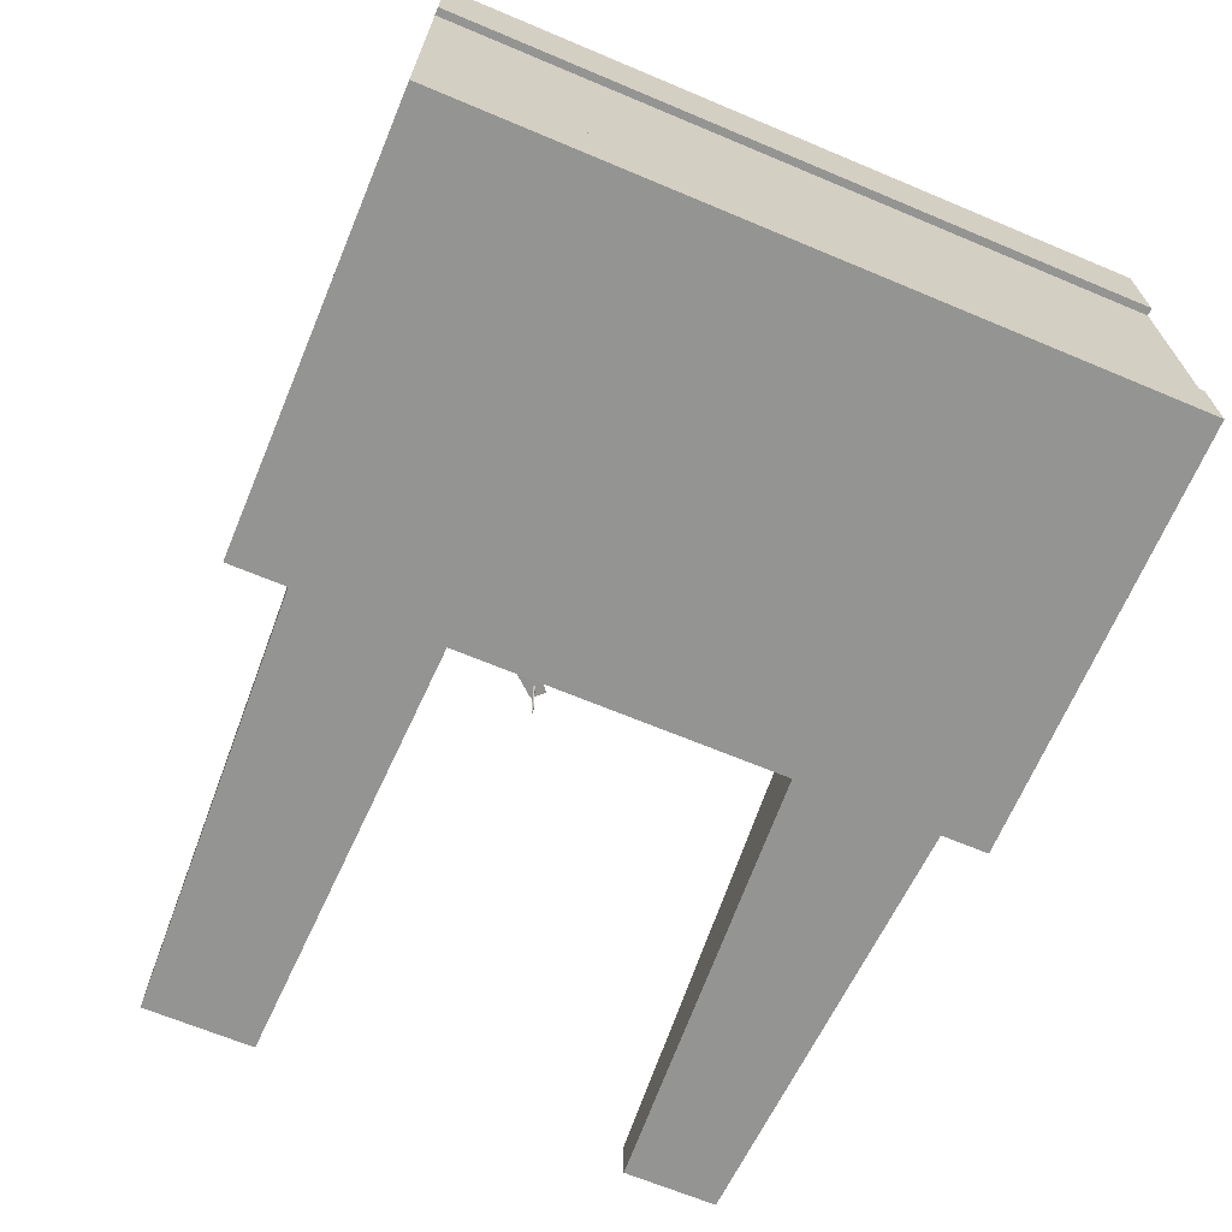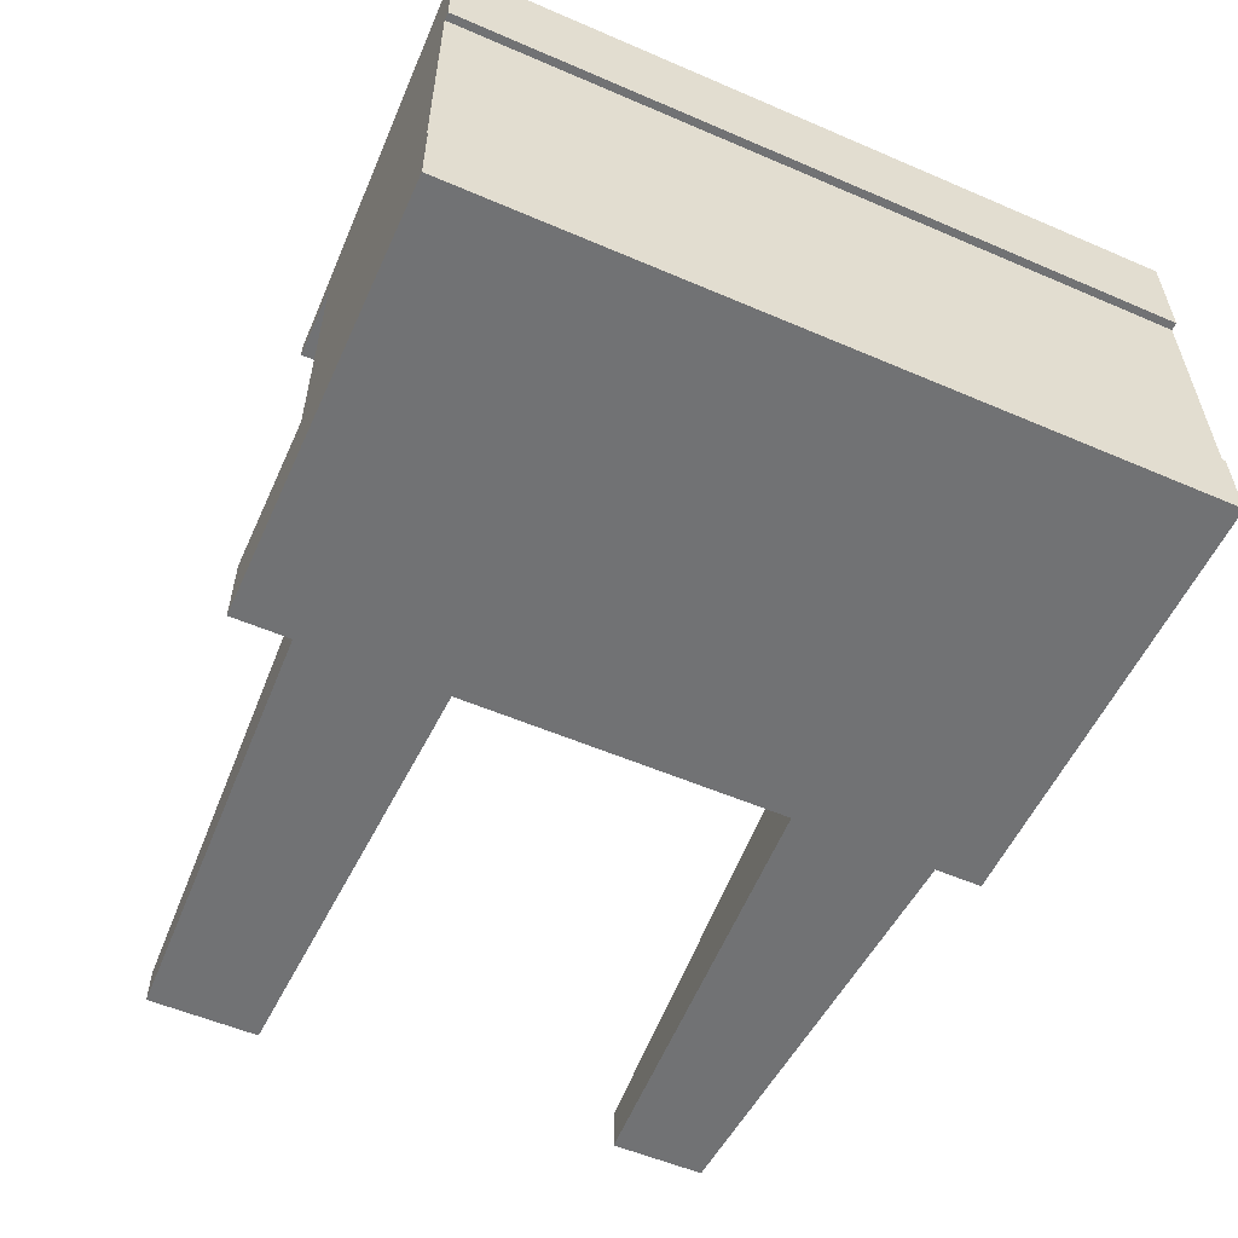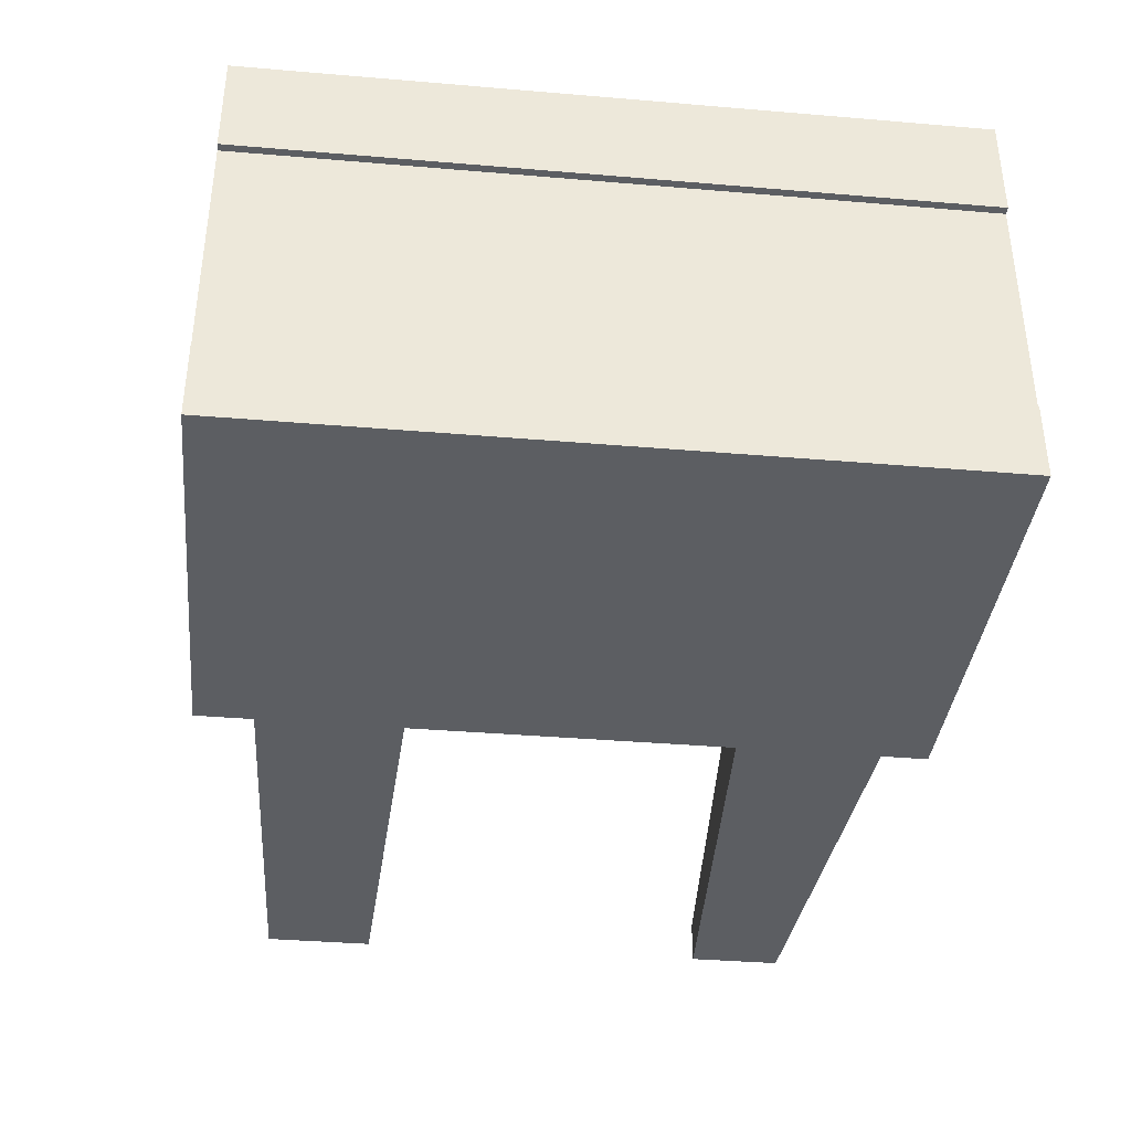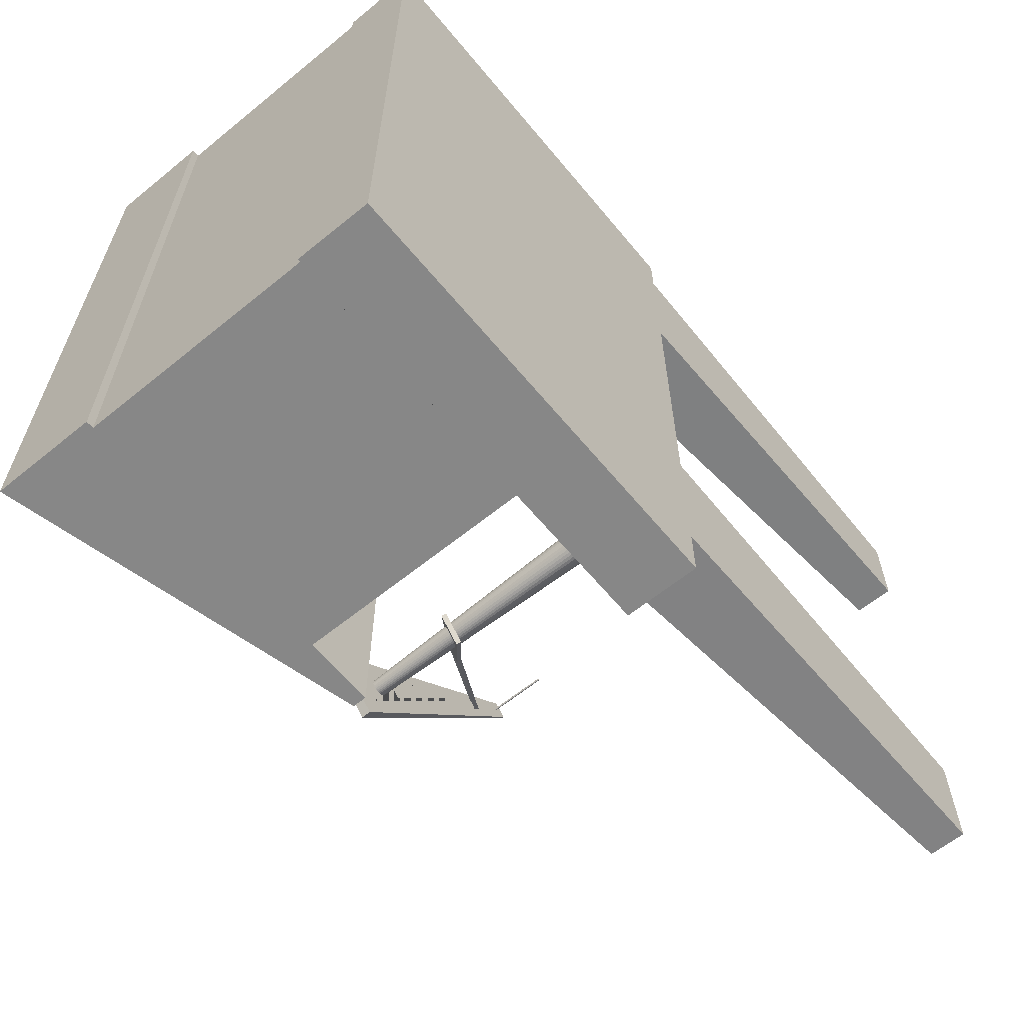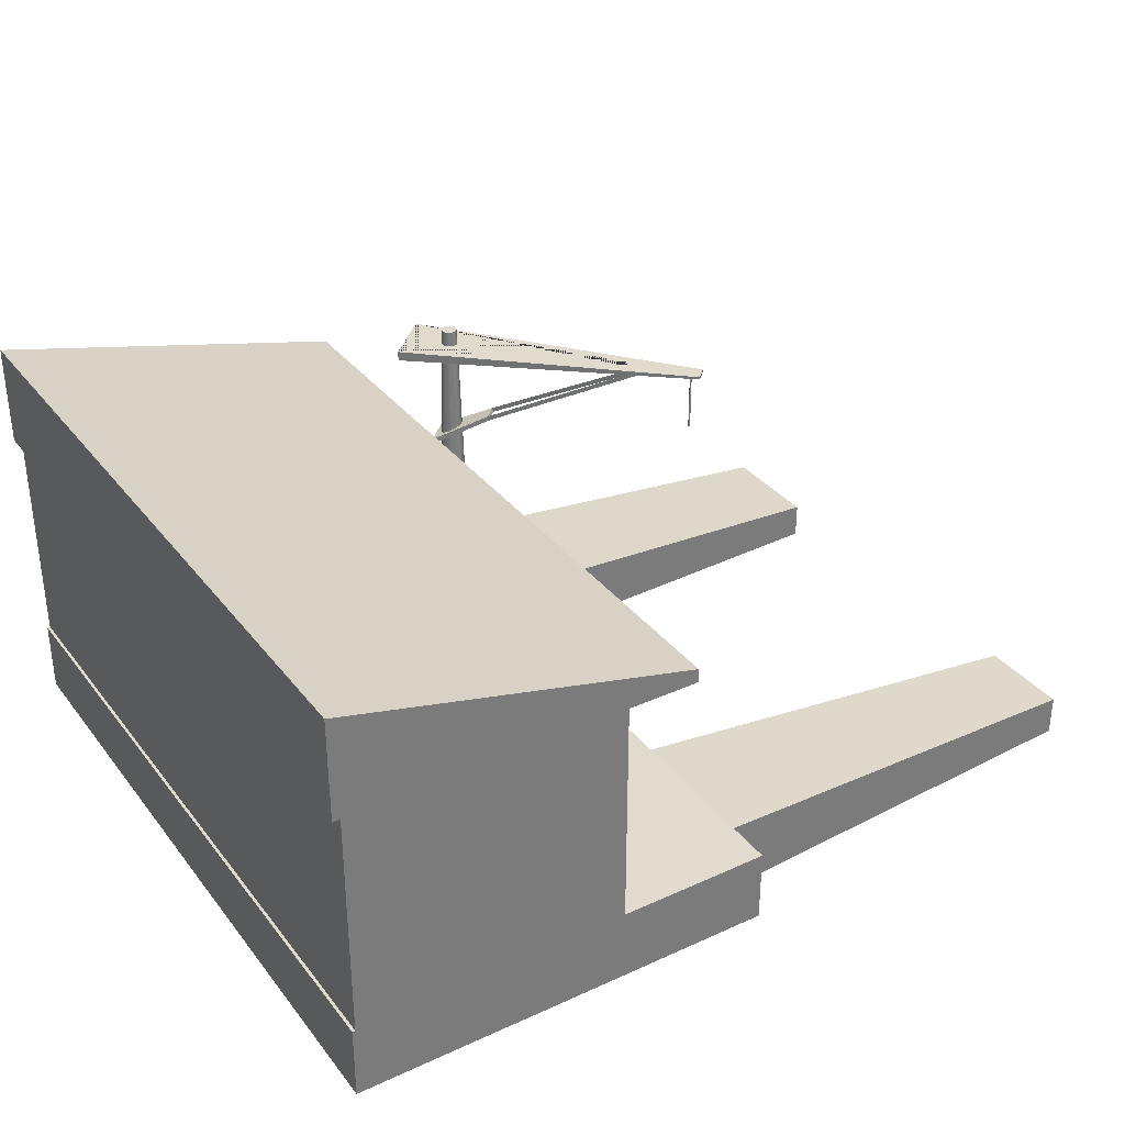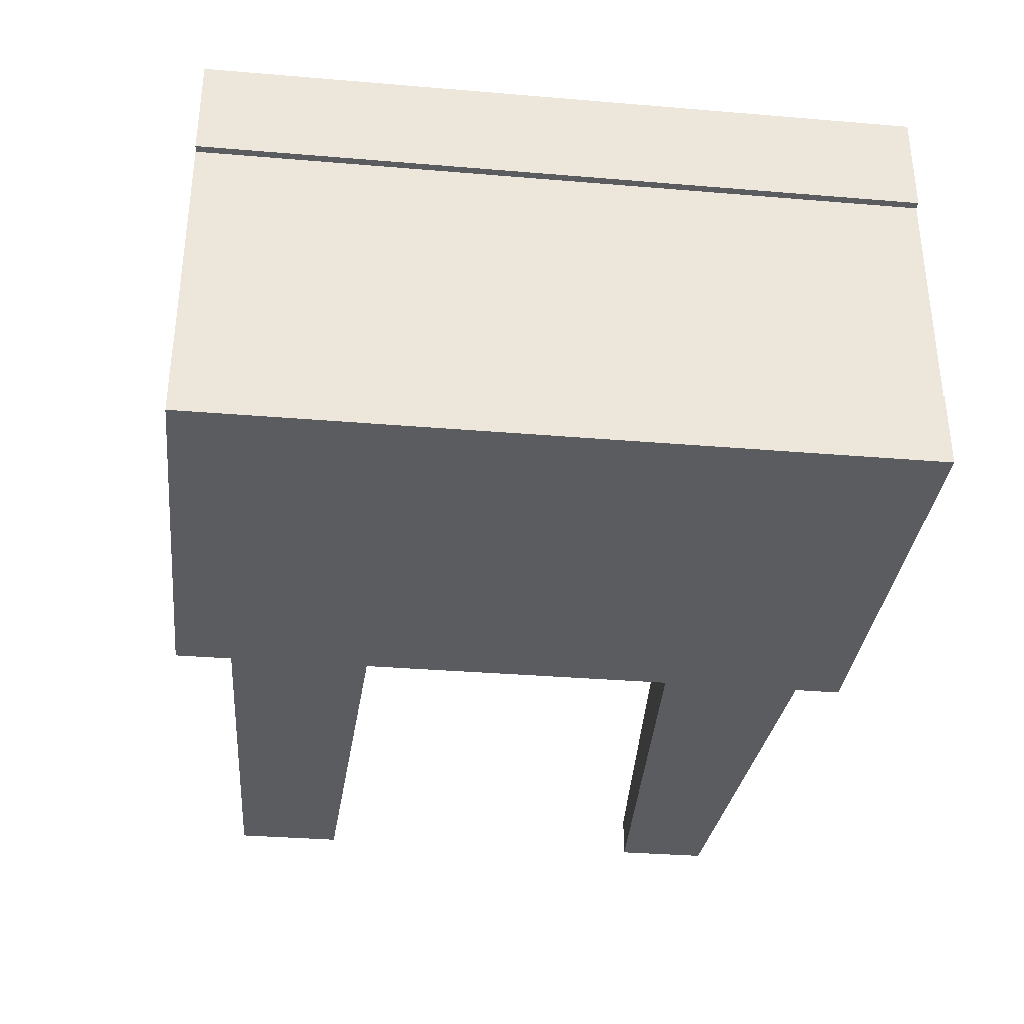
<metadata>
{"format":"obj","ext":"obj","renderer":"f3d","projection":"perspective","resolution":1024,"background":"white","views":[{"elev":-67.0,"azim":-112.8,"up":"+Y"},{"elev":-55.6,"azim":-114.3,"up":"+Y"},{"elev":-37.4,"azim":-96.2,"up":"+Y"},{"elev":-62.3,"azim":-50.5,"up":"+Z"},{"elev":33.5,"azim":-31.9,"up":"+Y"},{"elev":-33.8,"azim":-96.5,"up":"+Y"}]}
</metadata>
<code>
o Cube_Cube.001
v -3.204 2e-06 -2.569
v -3.204 1.058 -2.569
v -3.204 2e-06 -4.569
v -3.204 1.058 -4.569
v 2.929 2e-06 -2.8
v 2.929 0.5246 -2.8
v 2.929 2e-06 -4.337
v 2.929 0.5246 -4.337
v -3.204 2e-06 3.924
v -3.204 1.058 3.924
v -3.204 2e-06 1.924
v -3.204 1.058 1.924
v 2.873 2e-06 3.579
v 2.873 0.5797 3.579
v 2.873 2e-06 2.269
v 2.873 0.5797 2.269
v -3.204 2e-06 4.578
v -3.204 1.058 4.578
v -9.294 2e-06 4.578
v -9.294 1.058 4.578
v -3.204 2e-06 -5.379
v -3.204 1.058 -5.379
v -9.294 2e-06 -5.379
v -9.294 1.058 -5.379
v -5.371 1.058 4.578
v -9.253 1.058 4.578
v -9.253 1.058 -5.379
v -5.371 1.058 -5.379
v -5.371 4.357 4.578
v -9.253 4.357 4.578
v -9.253 4.357 -5.379
v -5.371 4.357 -5.379
v -4.367 4.357 4.578
v -9.361 4.357 4.578
v -9.361 4.357 -5.379
v -4.367 4.357 -5.379
v -4.367 4.555 4.578
v -9.361 5.815 4.578
v -9.361 5.815 -5.379
v -4.367 4.555 -5.379
v -5.371 1.058 -1.916
v -5.371 1.058 1.403
v -5.371 4.357 -1.916
v -5.371 4.357 1.403
v -5.225 1.058 -1.916
v -5.225 1.058 1.403
v -5.225 4.357 -1.916
v -5.225 4.357 1.403
v -0.8904 4.312 -0.69
v -0.8904 5.157 -0.69
v -0.8882 4.312 -0.6918
v -0.8882 5.157 -0.6918
v -0.8857 4.312 -0.6931
v -0.8857 5.157 -0.6931
v -0.883 4.312 -0.6939
v -0.883 5.157 -0.6939
v -0.8802 4.312 -0.6942
v -0.8802 5.157 -0.6942
v -0.8774 4.312 -0.6939
v -0.8774 5.157 -0.6939
v -0.8747 4.312 -0.6931
v -0.8747 5.157 -0.6931
v -0.8722 4.312 -0.6918
v -0.8722 5.157 -0.6918
v -0.87 4.312 -0.69
v -0.87 5.157 -0.69
v -0.8682 4.312 -0.6878
v -0.8682 5.157 -0.6878
v -0.8669 4.312 -0.6853
v -0.8669 5.157 -0.6853
v -0.866 4.312 -0.6826
v -0.866 5.157 -0.6826
v -0.8658 4.312 -0.6798
v -0.8658 5.157 -0.6798
v -0.866 4.312 -0.677
v -0.866 5.157 -0.677
v -0.8669 4.312 -0.6743
v -0.8669 5.157 -0.6743
v -0.8682 4.312 -0.6718
v -0.8682 5.157 -0.6718
v -0.87 4.312 -0.6696
v -0.87 5.157 -0.6696
v -0.8722 4.312 -0.6678
v -0.8722 5.157 -0.6678
v -0.8747 4.312 -0.6664
v -0.8747 5.157 -0.6664
v -0.8774 4.312 -0.6656
v -0.8774 5.157 -0.6656
v -0.8802 4.312 -0.6653
v -0.8802 5.157 -0.6653
v -0.883 4.312 -0.6656
v -0.883 5.157 -0.6656
v -0.8857 4.312 -0.6664
v -0.8857 5.157 -0.6664
v -0.8882 4.312 -0.6678
v -0.8882 5.157 -0.6678
v -0.8904 4.312 -0.6696
v -0.8904 5.157 -0.6696
v -0.8922 4.312 -0.6718
v -0.8922 5.157 -0.6718
v -0.8935 4.312 -0.6743
v -0.8935 5.157 -0.6743
v -0.8943 4.312 -0.677
v -0.8943 5.157 -0.677
v -0.8946 4.312 -0.6798
v -0.8946 5.157 -0.6798
v -0.8943 4.312 -0.6826
v -0.8943 5.157 -0.6826
v -0.8935 4.312 -0.6853
v -0.8935 5.157 -0.6853
v -0.8922 4.312 -0.6878
v -0.8922 5.157 -0.6878
v -3.571 1.058 -3.37
v -3.487 5.459 -3.287
v -3.536 1.058 -3.399
v -3.47 5.459 -3.3
v -3.496 1.058 -3.42
v -3.451 5.459 -3.311
v -3.453 1.058 -3.433
v -3.43 5.459 -3.317
v -3.408 1.058 -3.438
v -3.408 5.459 -3.319
v -3.364 1.058 -3.433
v -3.387 5.459 -3.317
v -3.32 1.058 -3.42
v -3.366 5.459 -3.311
v -3.281 1.058 -3.399
v -3.346 5.459 -3.3
v -3.246 1.058 -3.37
v -3.33 5.459 -3.287
v -3.217 1.058 -3.336
v -3.316 5.459 -3.27
v -3.196 1.058 -3.296
v -3.305 5.459 -3.251
v -3.183 1.058 -3.253
v -3.299 5.459 -3.23
v -3.179 1.058 -3.208
v -3.297 5.459 -3.208
v -3.183 1.058 -3.163
v -3.299 5.459 -3.186
v -3.196 1.058 -3.12
v -3.305 5.459 -3.165
v -3.217 1.058 -3.08
v -3.316 5.459 -3.146
v -3.246 1.058 -3.046
v -3.33 5.459 -3.129
v -3.281 1.058 -3.017
v -3.346 5.459 -3.115
v -3.32 1.058 -2.996
v -3.366 5.459 -3.105
v -3.364 1.058 -2.983
v -3.387 5.459 -3.099
v -3.408 1.058 -2.978
v -3.408 5.459 -3.097
v -3.453 1.058 -2.983
v -3.43 5.459 -3.099
v -3.496 1.058 -2.996
v -3.451 5.459 -3.105
v -3.536 1.058 -3.017
v -3.47 5.459 -3.115
v -3.571 1.058 -3.046
v -3.487 5.459 -3.129
v -3.599 1.058 -3.08
v -3.501 5.459 -3.146
v -3.62 1.058 -3.12
v -3.511 5.459 -3.165
v -3.634 1.058 -3.163
v -3.517 5.459 -3.186
v -3.638 1.058 -3.208
v -3.52 5.459 -3.208
v -3.634 1.058 -3.253
v -3.517 5.459 -3.23
v -3.62 1.058 -3.296
v -3.511 5.459 -3.251
v -3.599 1.058 -3.336
v -3.501 5.459 -3.27
v -3.72 3.646 -3.194
v -3.74 3.71 -3.214
v -3.394 3.646 -3.519
v -3.414 3.71 -3.539
v -1.302 5.196 -1.187
v -1.285 5.141 -1.169
v -1.387 5.196 -1.102
v -1.37 5.141 -1.084
v -3.089 4.149 -2.701
v -3.07 4.089 -2.682
v -2.901 4.149 -2.888
v -2.883 4.089 -2.87
v -0.8575 5.159 -0.4879
v -0.8575 5.195 -0.4879
v -4.187 5.108 -3.343
v -4.187 5.245 -3.343
v -0.6892 5.159 -0.6562
v -0.6892 5.195 -0.6562
v -3.544 5.108 -3.986
v -3.544 5.245 -3.986
v -1.496 5.207 -1.38
v -1.496 5.146 -1.38
v -1.581 5.207 -1.295
v -1.581 5.146 -1.295
v -3.262 5.233 -2.737
v -3.262 5.12 -2.737
v -2.938 5.233 -3.061
v -2.938 5.12 -3.061
f 1 2 4 3
f 3 4 8 7
f 7 8 6 5
f 5 6 2 1
f 3 7 5 1
f 8 4 2 6
f 9 10 12 11
f 11 12 16 15
f 15 16 14 13
f 13 14 10 9
f 11 15 13 9
f 16 12 10 14
f 17 18 20 19
f 23 24 22 21
f 28 27 31 32
f 22 24 27 28
f 20 18 25 26
f 44 48 47 43
f 26 25 29 30
f 41 28 32 43
f 27 26 30 31
f 32 31 35 36
f 30 29 33 34
f 35 34 38 39
f 36 35 39 40
f 34 33 37 38
f 37 40 39 38
f 36 40 37 33
f 34 35 31 30
f 25 42 44 29
f 44 42 46 48
f 19 20 24 23
f 24 20 26 27
f 19 23 21 17
f 46 45 47 48
f 43 47 45 41
f 42 41 45 46
f 17 21 22 18
f 18 22 28 25
f 29 44 43 32 36 33
f 49 50 52 51
f 51 52 54 53
f 53 54 56 55
f 55 56 58 57
f 57 58 60 59
f 59 60 62 61
f 61 62 64 63
f 63 64 66 65
f 65 66 68 67
f 67 68 70 69
f 69 70 72 71
f 71 72 74 73
f 73 74 76 75
f 75 76 78 77
f 77 78 80 79
f 79 80 82 81
f 81 82 84 83
f 83 84 86 85
f 85 86 88 87
f 87 88 90 89
f 89 90 92 91
f 91 92 94 93
f 93 94 96 95
f 95 96 98 97
f 97 98 100 99
f 99 100 102 101
f 101 102 104 103
f 103 104 106 105
f 105 106 108 107
f 107 108 110 109
f 52 50 112 110 108 106 104 102 100 98 96 94 92 90 88 86 84 82 80 78 76 74 72 70 68 66 64 62 60 58 56 54
f 109 110 112 111
f 111 112 50 49
f 49 51 53 55 57 59 61 63 65 67 69 71 73 75 77 79 81 83 85 87 89 91 93 95 97 99 101 103 105 107 109 111
f 113 114 116 115
f 115 116 118 117
f 117 118 120 119
f 119 120 122 121
f 121 122 124 123
f 123 124 126 125
f 125 126 128 127
f 127 128 130 129
f 129 130 132 131
f 131 132 134 133
f 133 134 136 135
f 135 136 138 137
f 137 138 140 139
f 139 140 142 141
f 141 142 144 143
f 143 144 146 145
f 145 146 148 147
f 147 148 150 149
f 149 150 152 151
f 151 152 154 153
f 153 154 156 155
f 155 156 158 157
f 157 158 160 159
f 159 160 162 161
f 161 162 164 163
f 163 164 166 165
f 165 166 168 167
f 167 168 170 169
f 169 170 172 171
f 171 172 174 173
f 116 114 176 174 172 170 168 166 164 162 160 158 156 154 152 150 148 146 144 142 140 138 136 134 132 130 128 126 124 122 120 118
f 173 174 176 175
f 175 176 114 113
f 113 115 117 119 121 123 125 127 129 131 133 135 137 139 141 143 145 147 149 151 153 155 157 159 161 163 165 167 169 171 173 175
f 177 178 180 179
f 180 187 188 179
f 177 179 188 186
f 185 178 177 186
f 182 181 187 188
f 188 187 185 186
f 178 185 187 180
f 186 185 183 184
f 184 183 181 182
f 189 190 192 191
f 191 192 196 195
f 195 196 194 193
f 193 194 190 189
f 191 195 204 202
f 196 203 197 199 201 192 190 194
f 198 197 203 204
f 204 203 201 202
f 192 201 203 196
f 202 201 199 200
f 202 200 198 204 195 193 189 191
f 200 199 197 198

</code>
